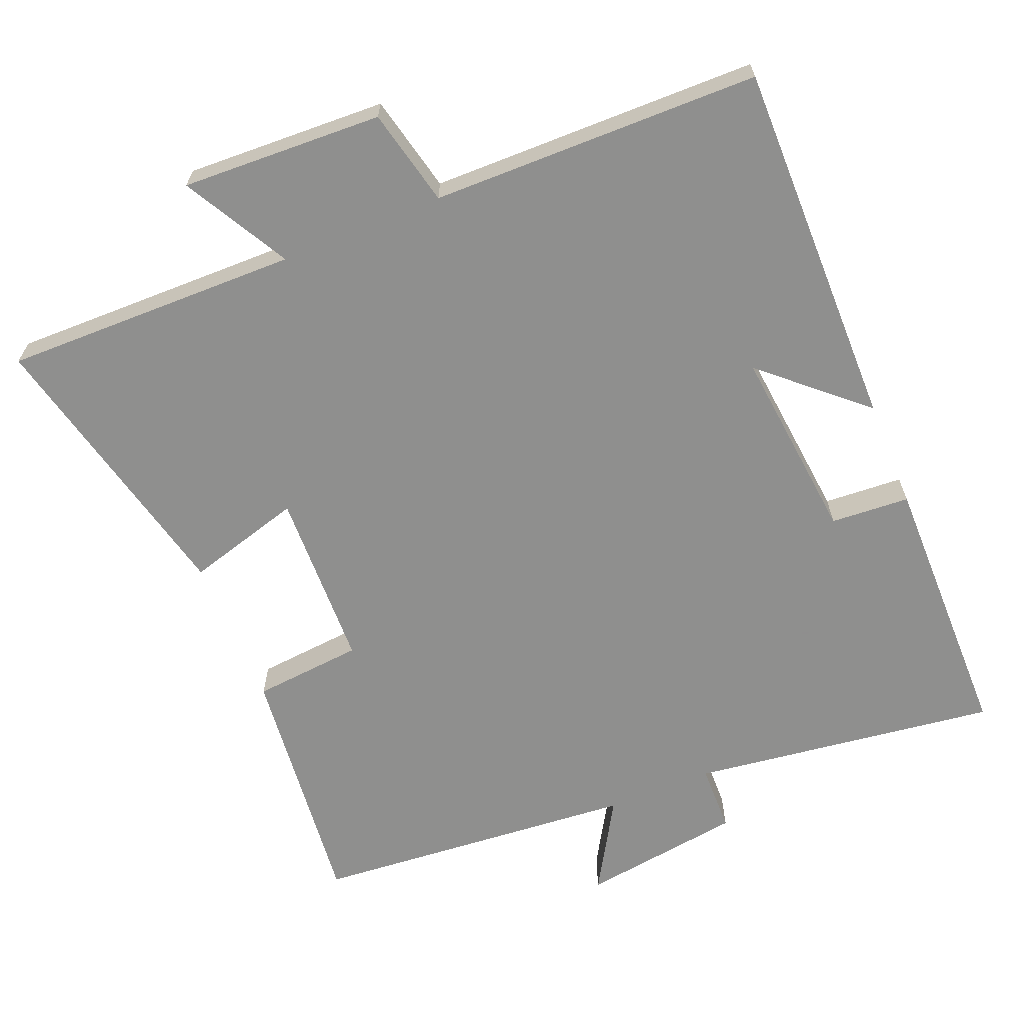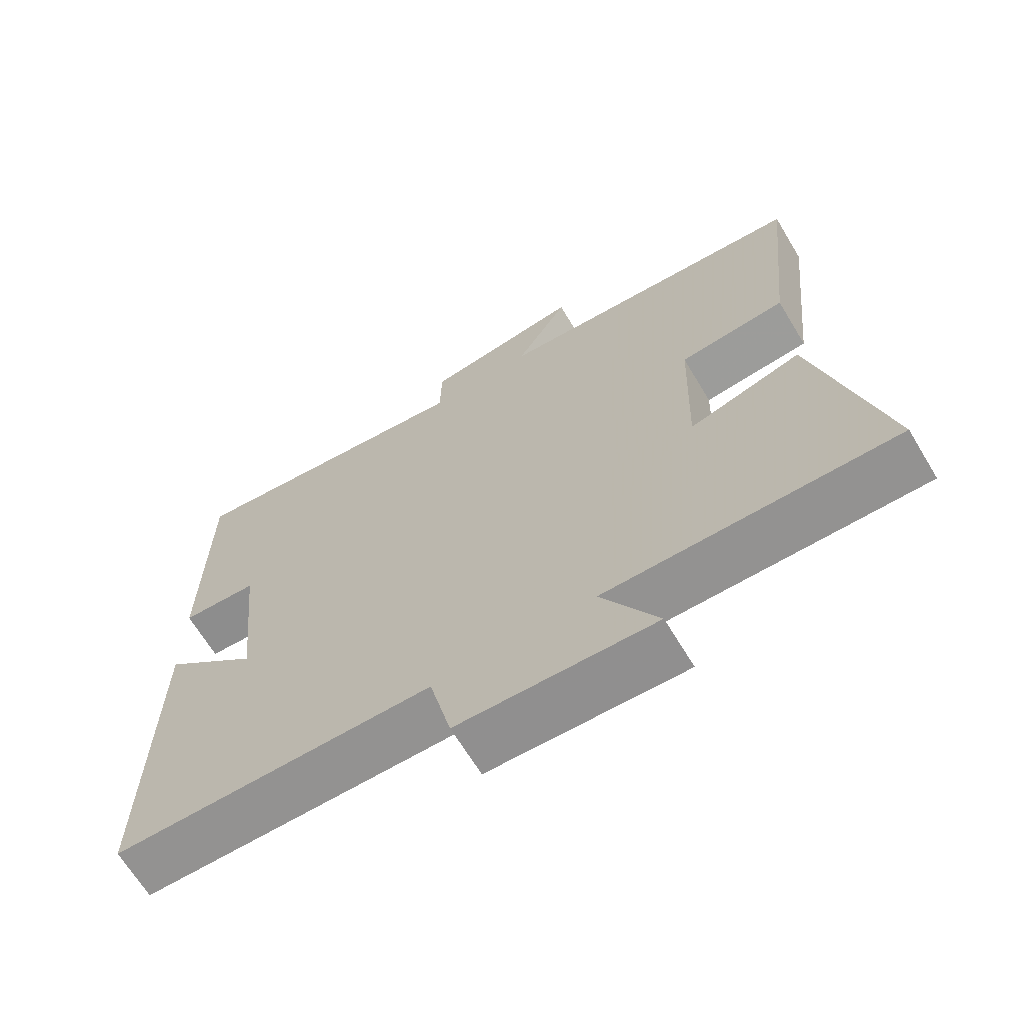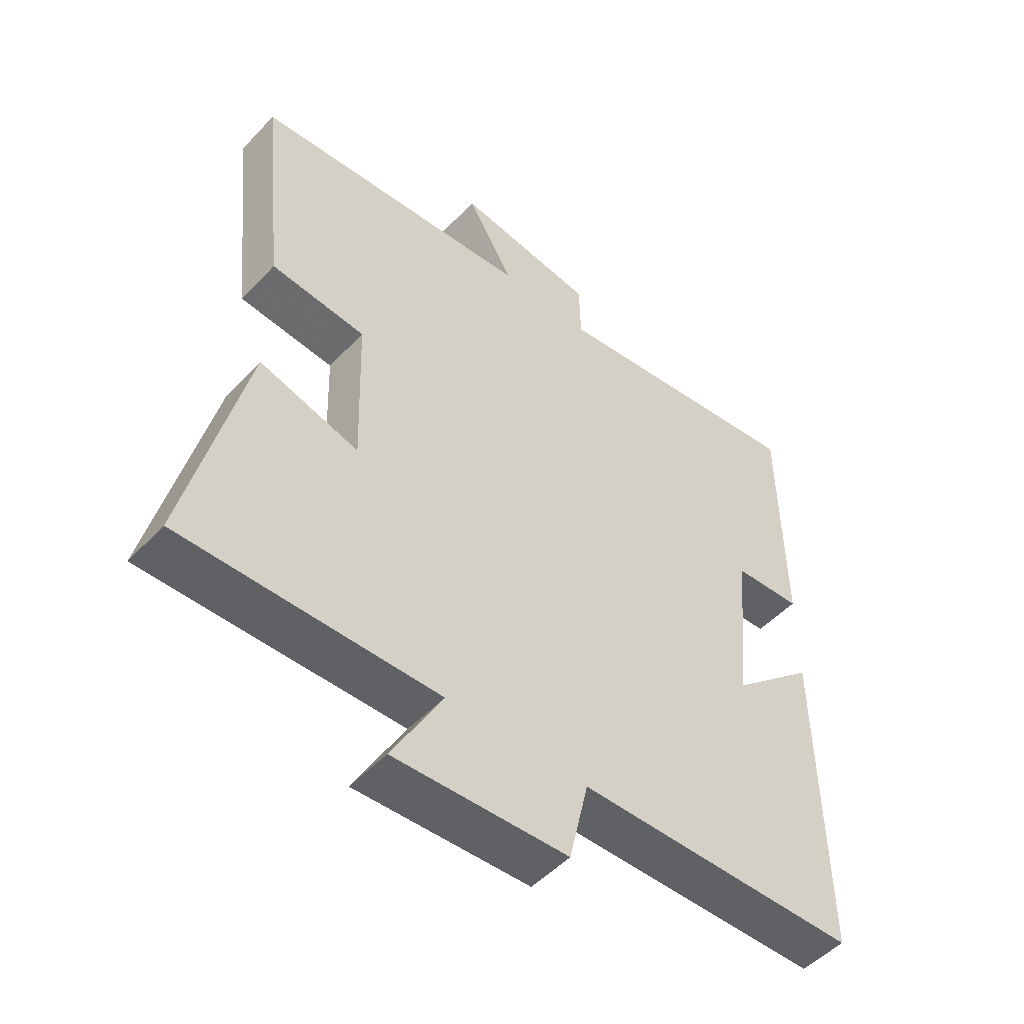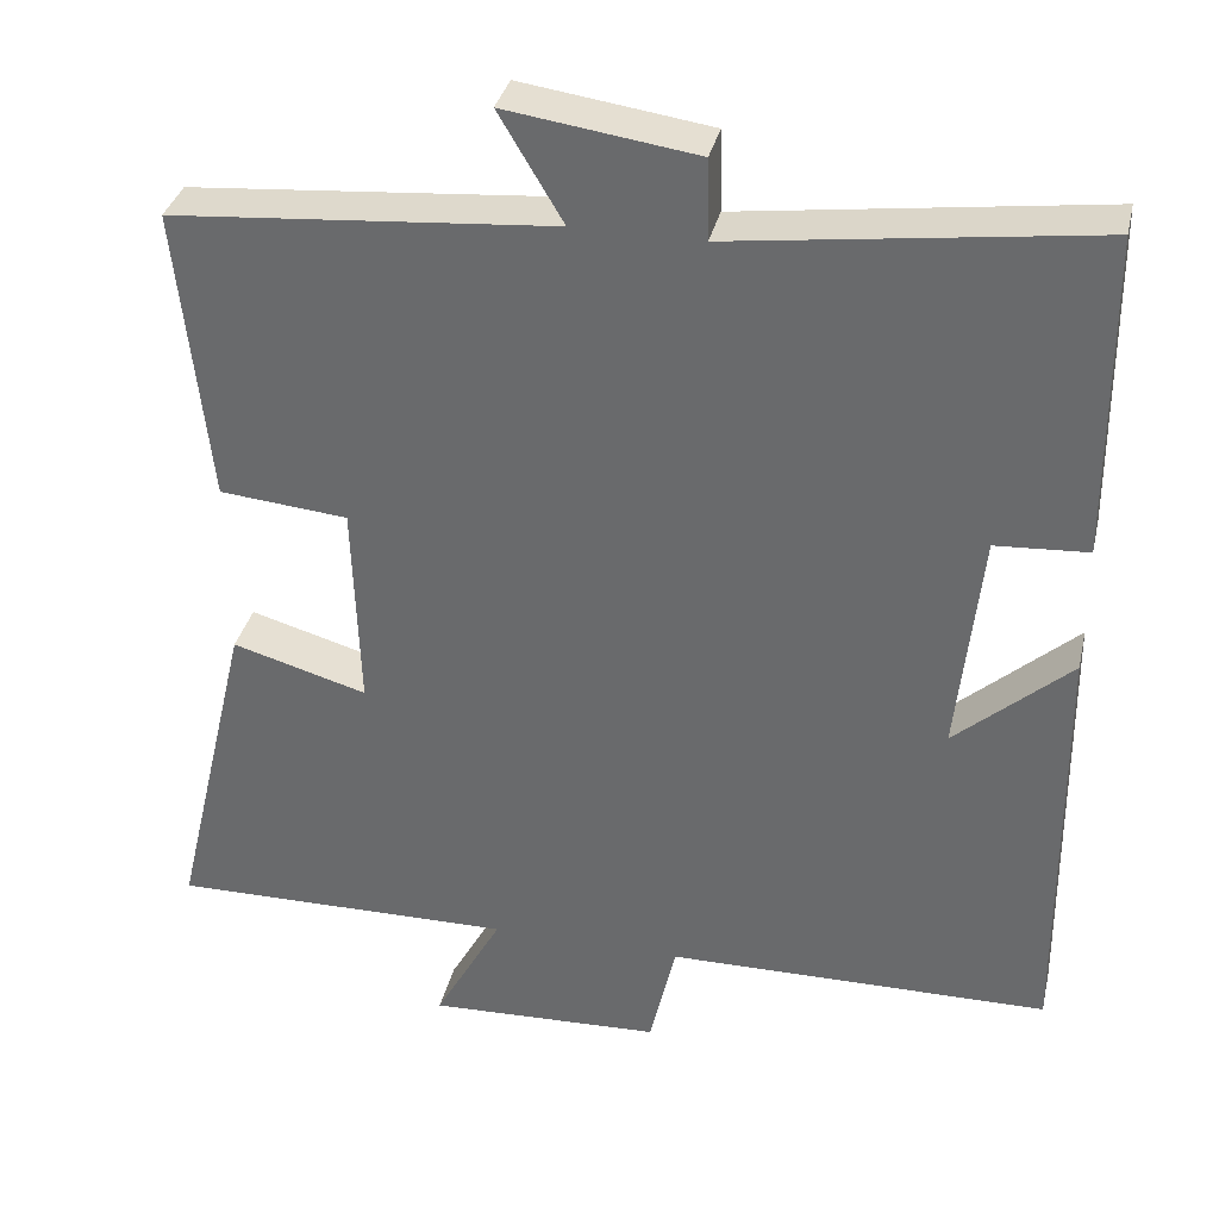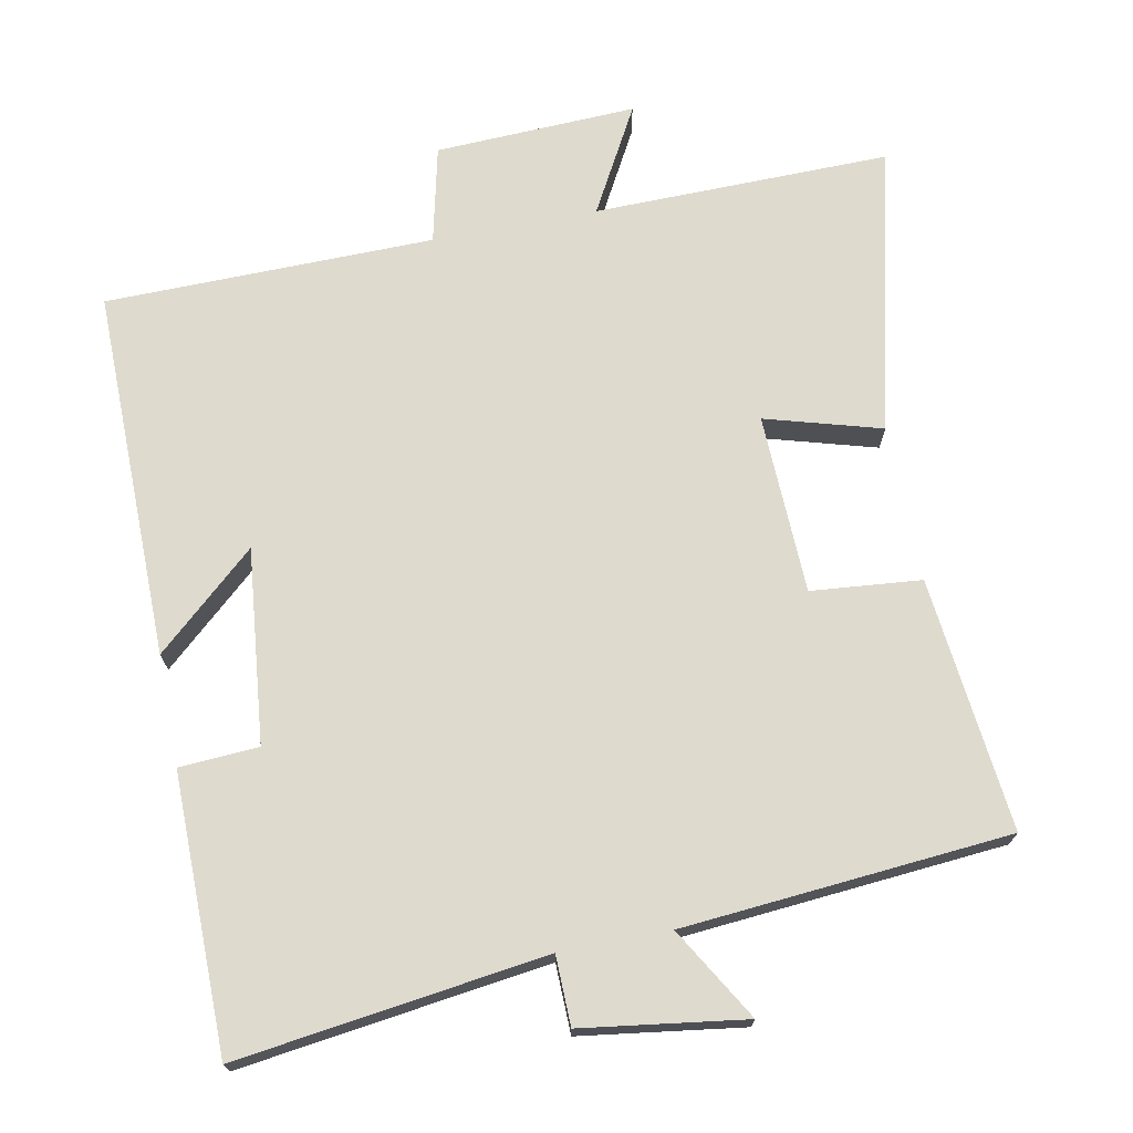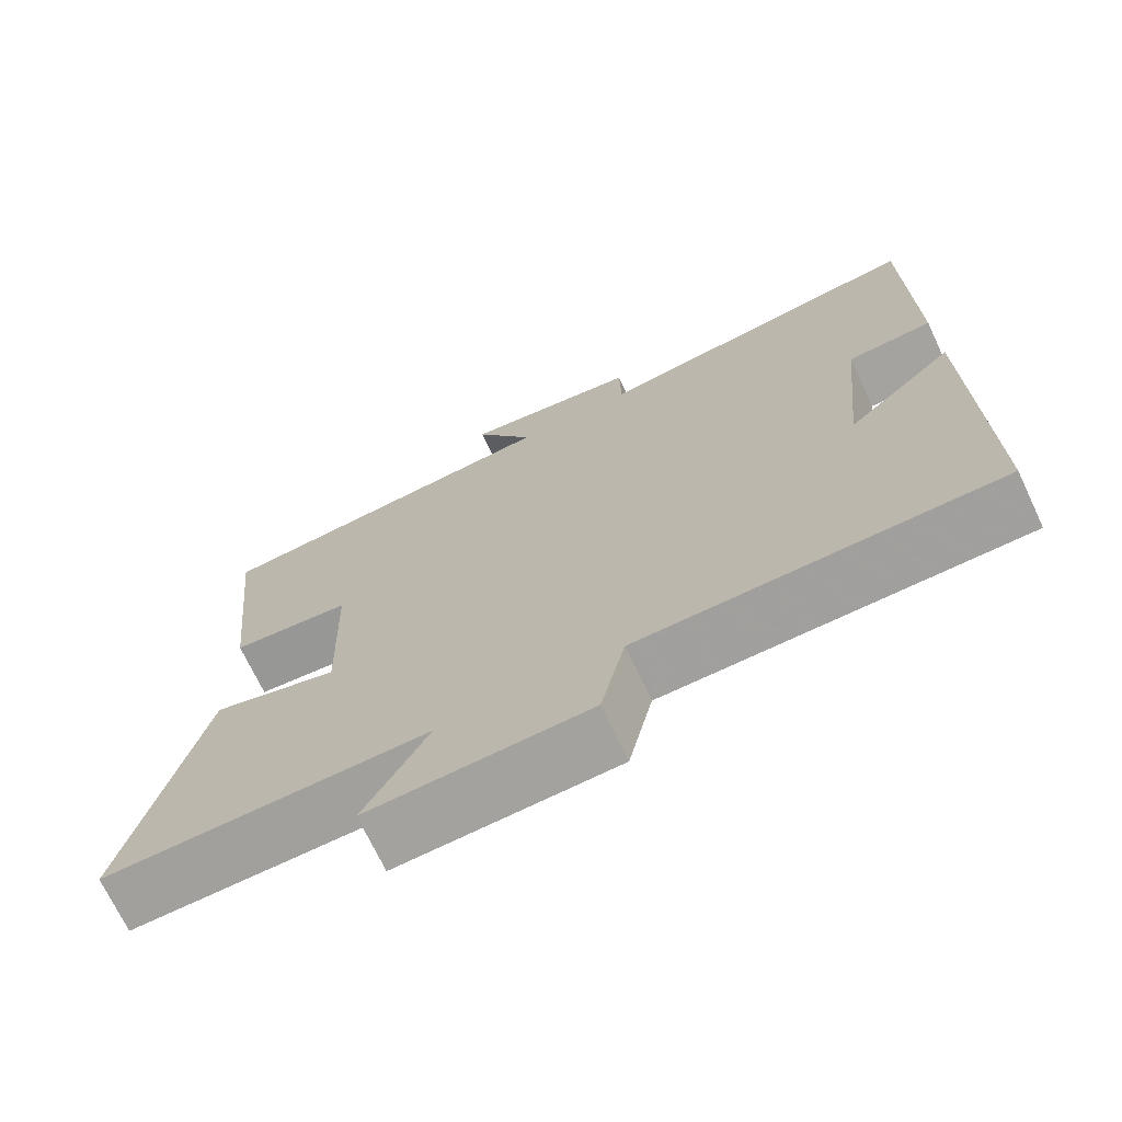
<metadata>
{"format":"obj","ext":"obj","renderer":"f3d","projection":"perspective","resolution":1024,"background":"white","views":[{"elev":-65.1,"azim":-157.7,"up":"+Y"},{"elev":-66.9,"azim":31.1,"up":"+Z"},{"elev":-50.5,"azim":138.6,"up":"+Z"},{"elev":34.9,"azim":-167.1,"up":"+Z"},{"elev":71.3,"azim":-11.0,"up":"+Y"},{"elev":-71.1,"azim":-154.7,"up":"+Z"}]}
</metadata>
<code>
v 0.537 0.07 0.462
v 0.5 0.07 0.11
v 0.347 0.07 0.096
v 0.339 0.07 -0.154
v 0.5 0.07 -0.108
v 0.594 0.07 -0.506
v 0.182 0.07 -0.5
v 0.263 0.07 -0.647
v -0.017 0.07 -0.635
v -0.048 0.07 -0.5
v -0.505 0.07 -0.494
v -0.5 0.07 0.02
v -0.362 0.07 -0.103
v -0.39 0.07 0.167
v -0.5 0.07 0.174
v -0.497 0.07 0.557
v -0.069 0.07 0.5
v -0.067 0.07 0.596
v 0.159 0.07 0.628
v 0.083 0.07 0.5
v 0.537 0 0.462
v 0.5 0 0.11
v 0.347 0 0.096
v 0.339 0 -0.154
v 0.5 0 -0.108
v 0.594 0 -0.506
v 0.182 0 -0.5
v 0.263 0 -0.647
v -0.017 0 -0.635
v -0.048 0 -0.5
v -0.505 0 -0.494
v -0.5 0 0.02
v -0.362 0 -0.103
v -0.39 0 0.167
v -0.5 0 0.174
v -0.497 0 0.557
v -0.069 0 0.5
v -0.067 0 0.596
v 0.159 0 0.628
v 0.083 0 0.5
f 17 18 19 20
f 1 2 3
f 20 1 3
f 17 20 3
f 14 15 16 17
f 17 3 4
f 14 17 4
f 13 14 4
f 10 11 12 13
f 10 13 4
f 7 8 9 10
f 7 10 4 5
f 5 6 7
f 40 39 38 37
f 23 22 21
f 23 21 40
f 23 40 37
f 37 36 35 34
f 24 23 37
f 24 37 34
f 24 34 33
f 33 32 31 30
f 24 33 30
f 30 29 28 27
f 25 24 30 27
f 27 26 25
f 1 21 22 2
f 2 22 23 3
f 3 23 24 4
f 4 24 25 5
f 5 25 26 6
f 6 26 27 7
f 7 27 28 8
f 8 28 29 9
f 9 29 30 10
f 10 30 31 11
f 11 31 32 12
f 12 32 33 13
f 13 33 34 14
f 14 34 35 15
f 15 35 36 16
f 16 36 37 17
f 17 37 38 18
f 18 38 39 19
f 19 39 40 20
f 20 40 21 1

</code>
